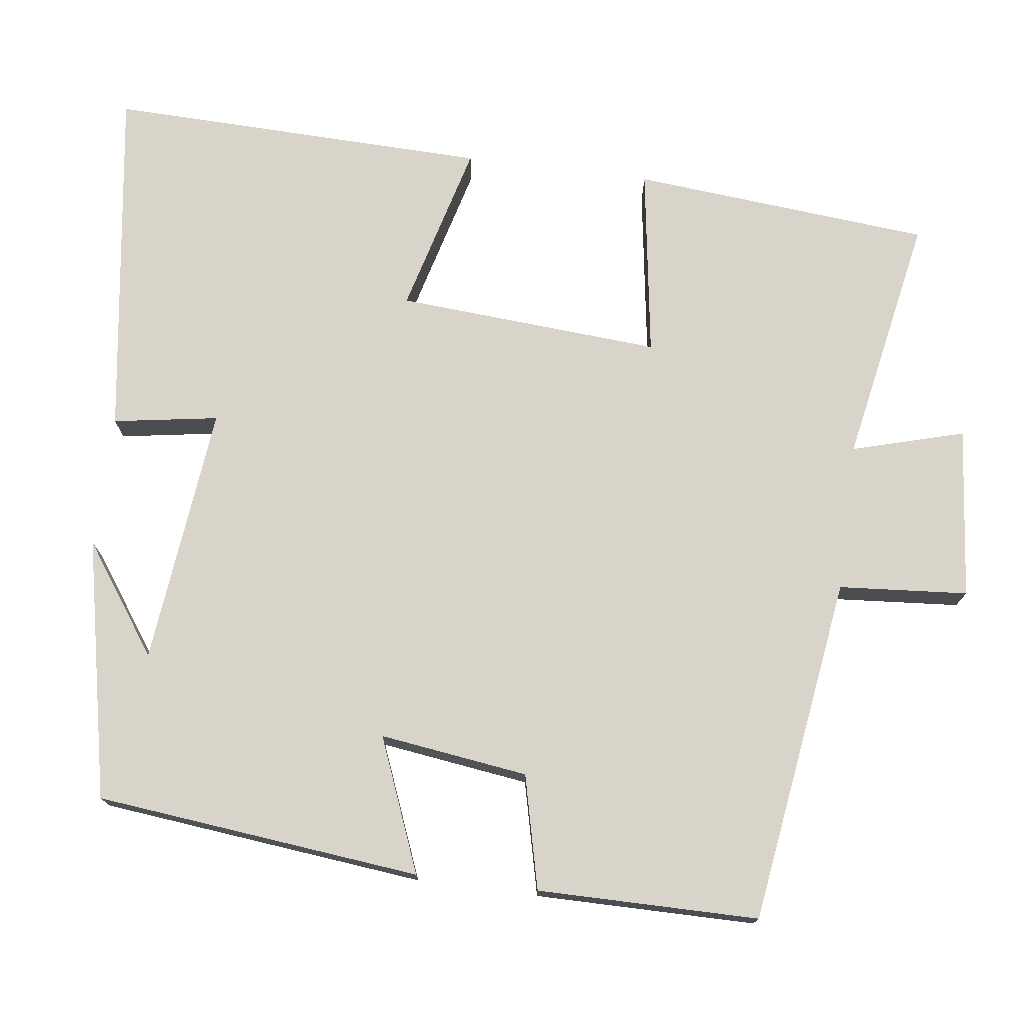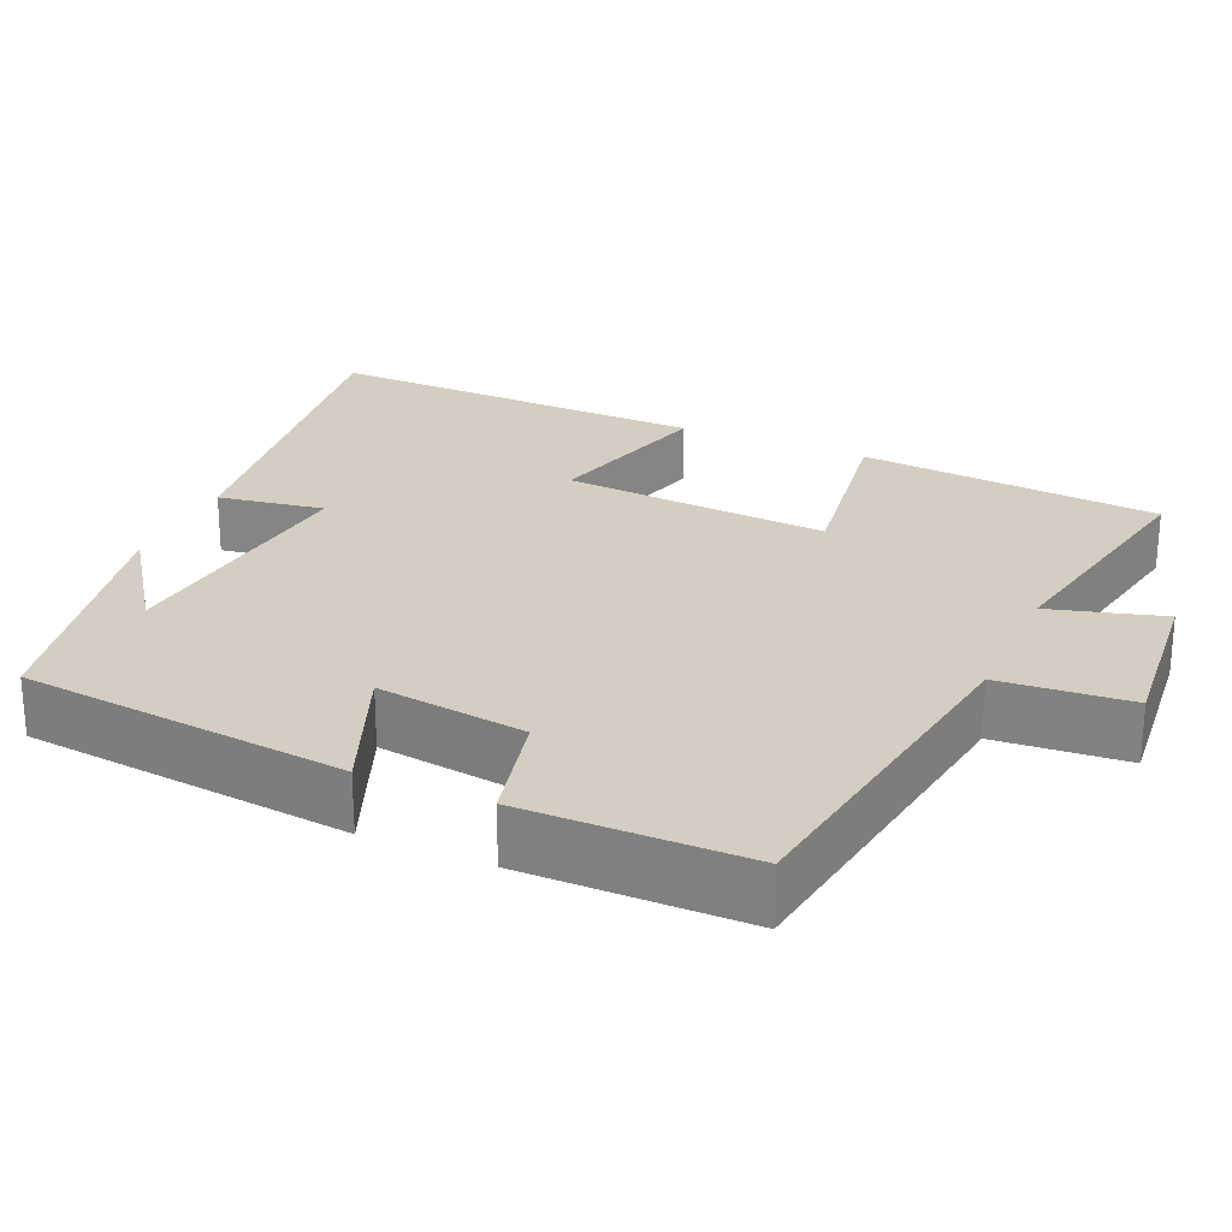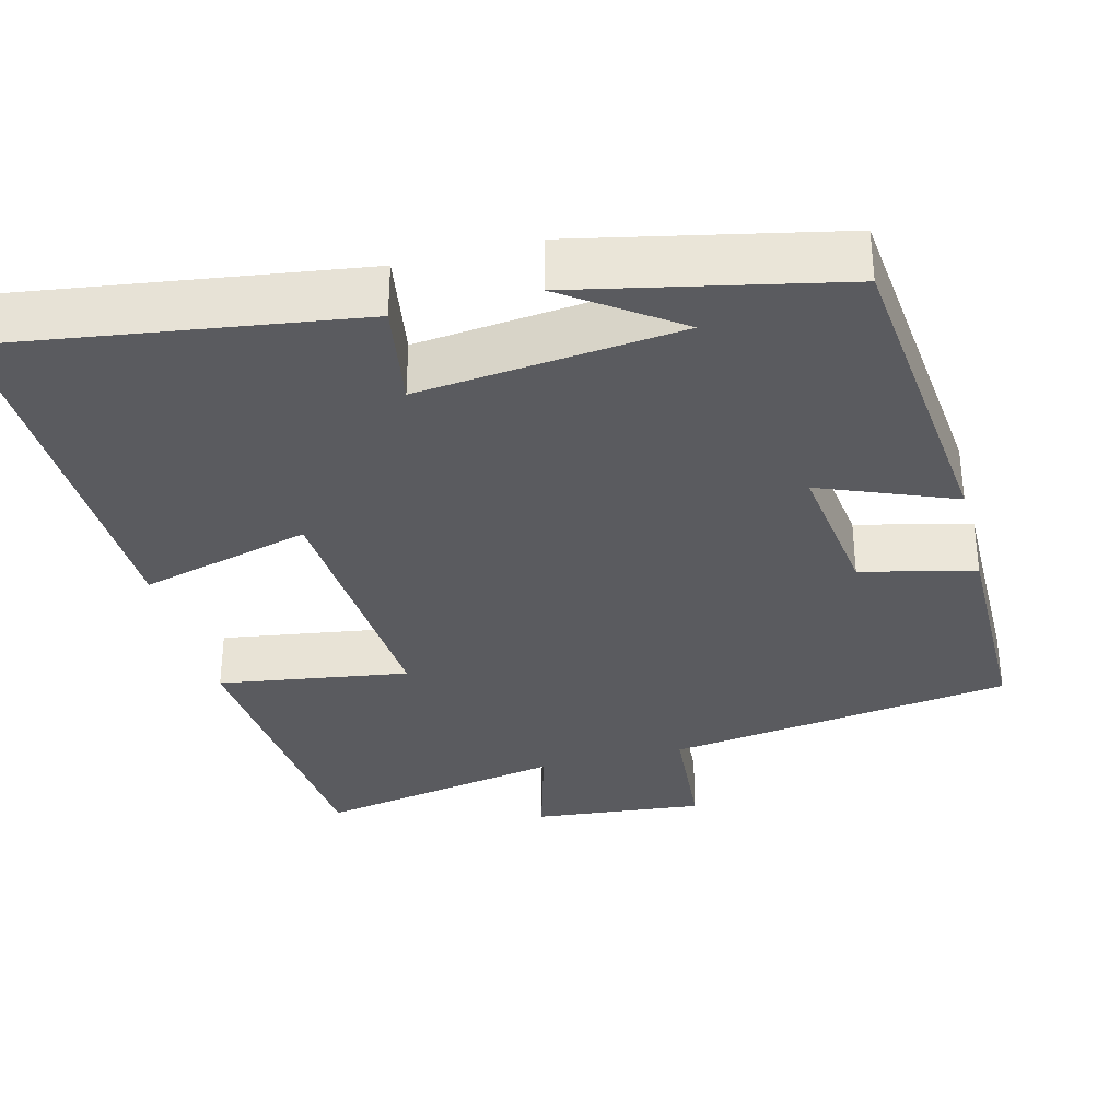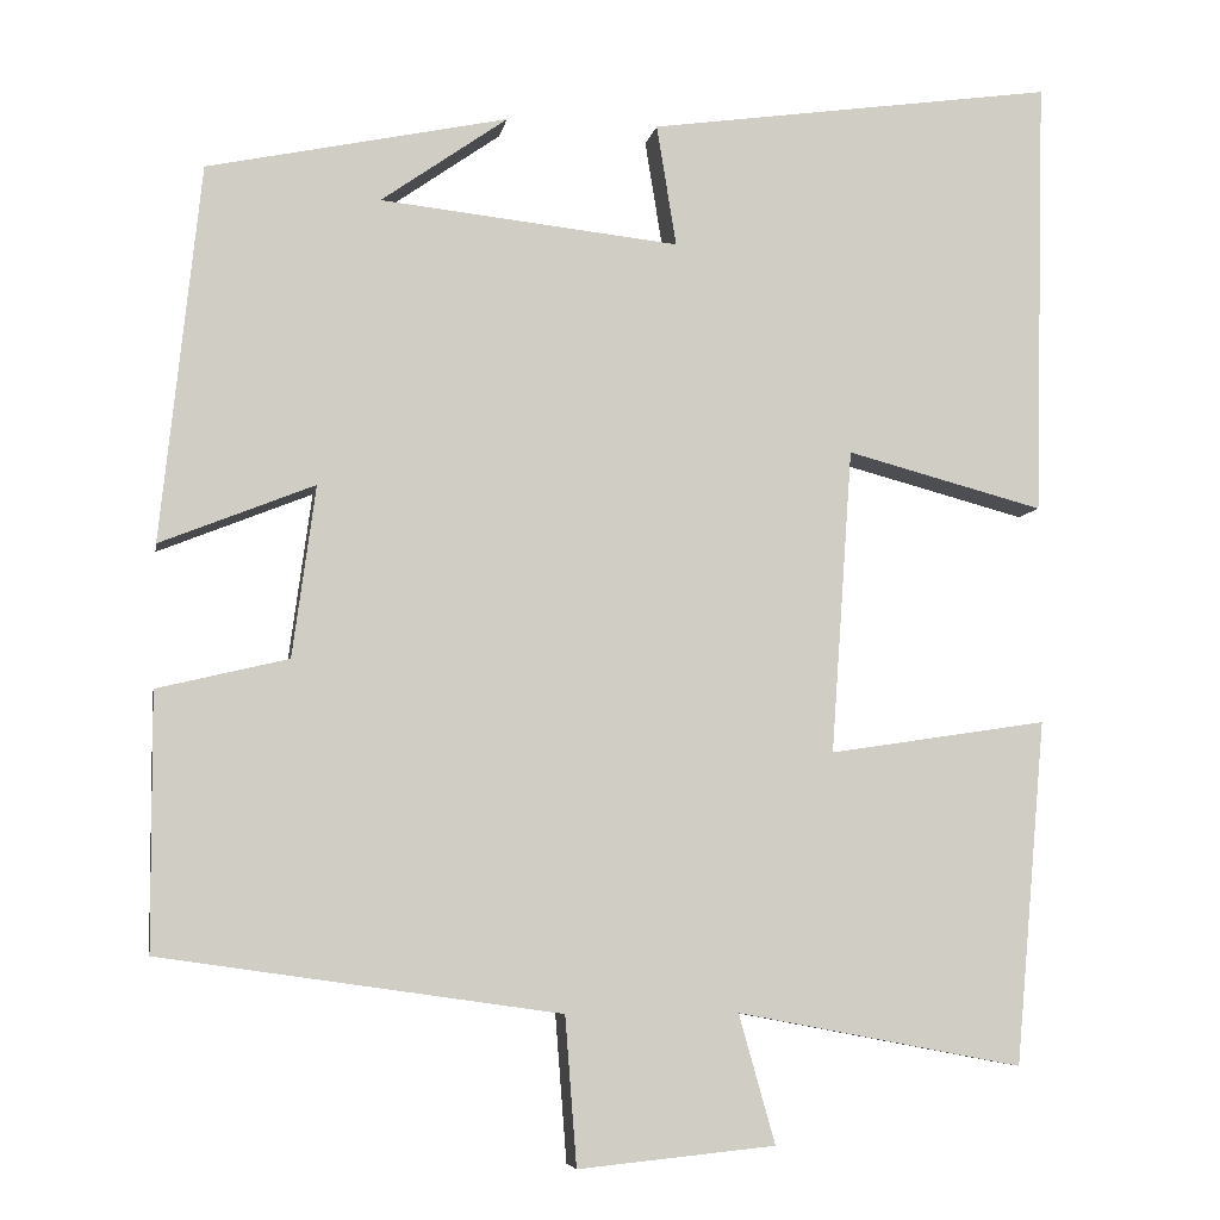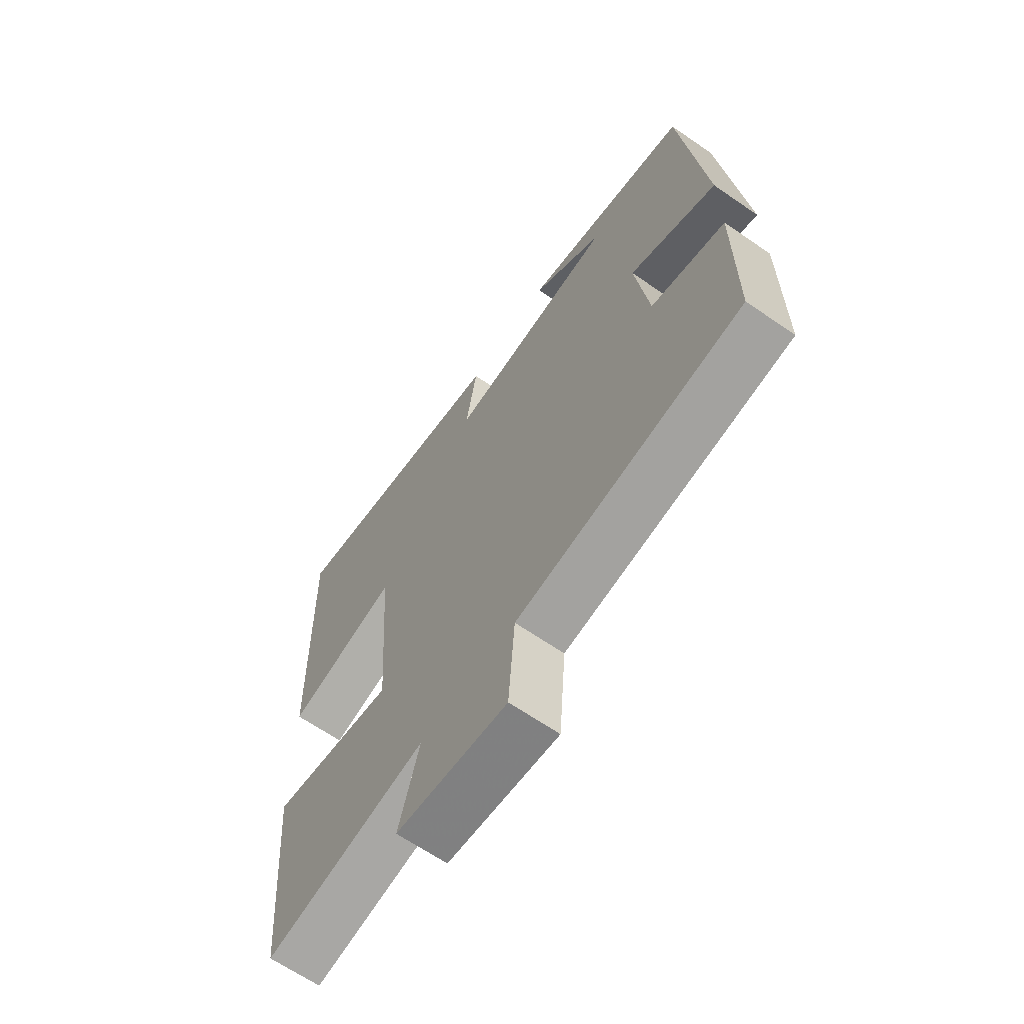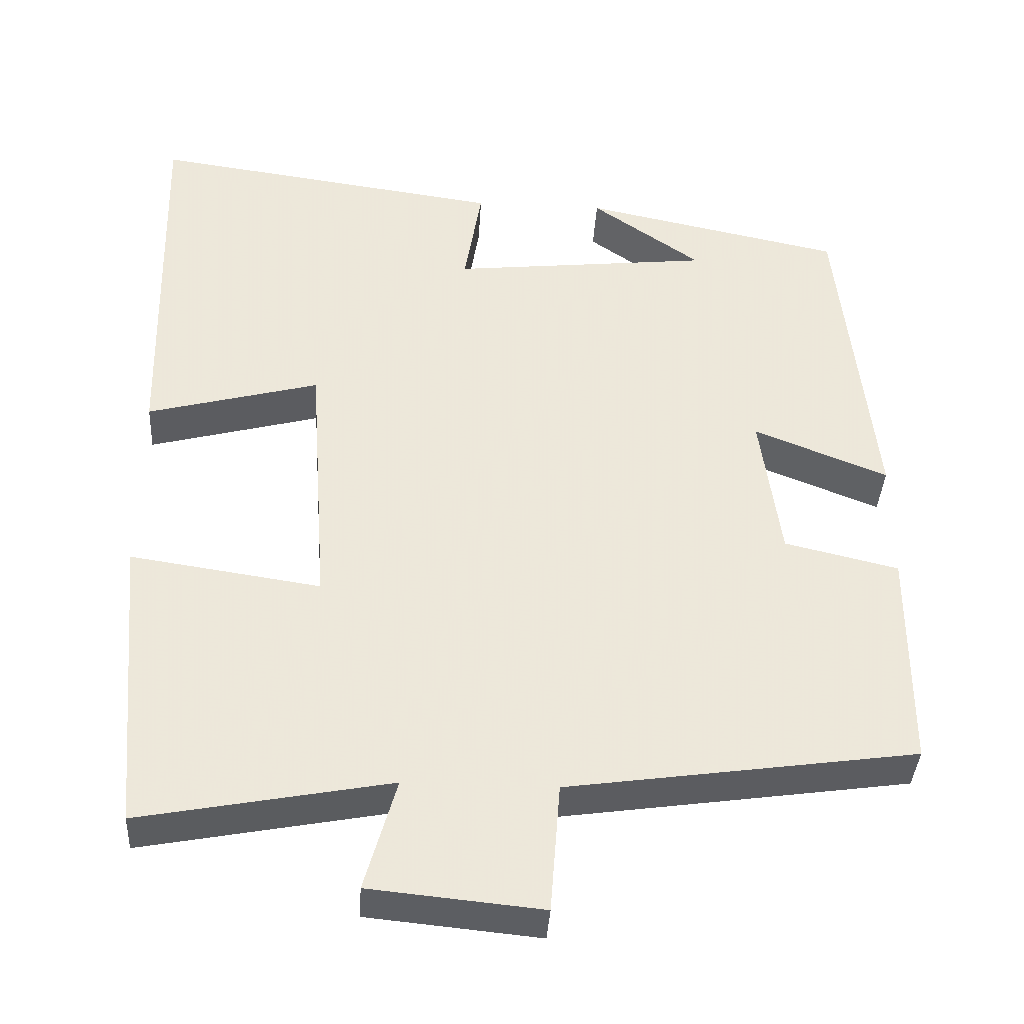
<metadata>
{"format":"obj","ext":"obj","renderer":"f3d","projection":"perspective","resolution":1024,"background":"white","views":[{"elev":74.8,"azim":97.4,"up":"+Y"},{"elev":24.9,"azim":113.9,"up":"+Y"},{"elev":-33.5,"azim":14.3,"up":"+Y"},{"elev":-6.3,"azim":170.0,"up":"+Z"},{"elev":-65.3,"azim":55.2,"up":"+Z"},{"elev":-38.2,"azim":-3.3,"up":"+Z"}]}
</metadata>
<code>
v -0.466 0.07 -0.561
v -0.5 0.07 -0.174
v -0.254 0.07 -0.211
v -0.278 0.07 0.131
v -0.5 0.07 0.072
v -0.512 0.07 0.565
v -0.054 0.07 0.5
v -0.076 0.07 0.364
v 0.26 0.07 0.4
v 0.118 0.07 0.5
v 0.455 0.07 0.429
v 0.5 0.07 0.008
v 0.327 0.07 0.077
v 0.353 0.07 -0.115
v 0.5 0.07 -0.15
v 0.499 0.07 -0.436
v 0.05 0.07 -0.5
v 0.037 0.07 -0.667
v -0.185 0.07 -0.645
v -0.144 0.07 -0.5
v -0.466 0 -0.561
v -0.5 0 -0.174
v -0.254 0 -0.211
v -0.278 0 0.131
v -0.5 0 0.072
v -0.512 0 0.565
v -0.054 0 0.5
v -0.076 0 0.364
v 0.26 0 0.4
v 0.118 0 0.5
v 0.455 0 0.429
v 0.5 0 0.008
v 0.327 0 0.077
v 0.353 0 -0.115
v 0.5 0 -0.15
v 0.499 0 -0.436
v 0.05 0 -0.5
v 0.037 0 -0.667
v -0.185 0 -0.645
v -0.144 0 -0.5
f 17 18 19 20
f 15 16 17 20
f 14 15 20 1
f 13 14 1
f 11 12 13
f 9 10 11
f 9 11 13 1
f 5 6 7 8
f 4 5 8 9
f 3 4 9
f 1 2 3
f 1 3 9
f 40 39 38 37
f 40 37 36 35
f 21 40 35 34
f 21 34 33
f 33 32 31
f 31 30 29
f 21 33 31 29
f 28 27 26 25
f 29 28 25 24
f 29 24 23
f 23 22 21
f 29 23 21
f 1 21 22 2
f 2 22 23 3
f 3 23 24 4
f 4 24 25 5
f 5 25 26 6
f 6 26 27 7
f 7 27 28 8
f 8 28 29 9
f 9 29 30 10
f 10 30 31 11
f 11 31 32 12
f 12 32 33 13
f 13 33 34 14
f 14 34 35 15
f 15 35 36 16
f 16 36 37 17
f 17 37 38 18
f 18 38 39 19
f 19 39 40 20
f 20 40 21 1

</code>
